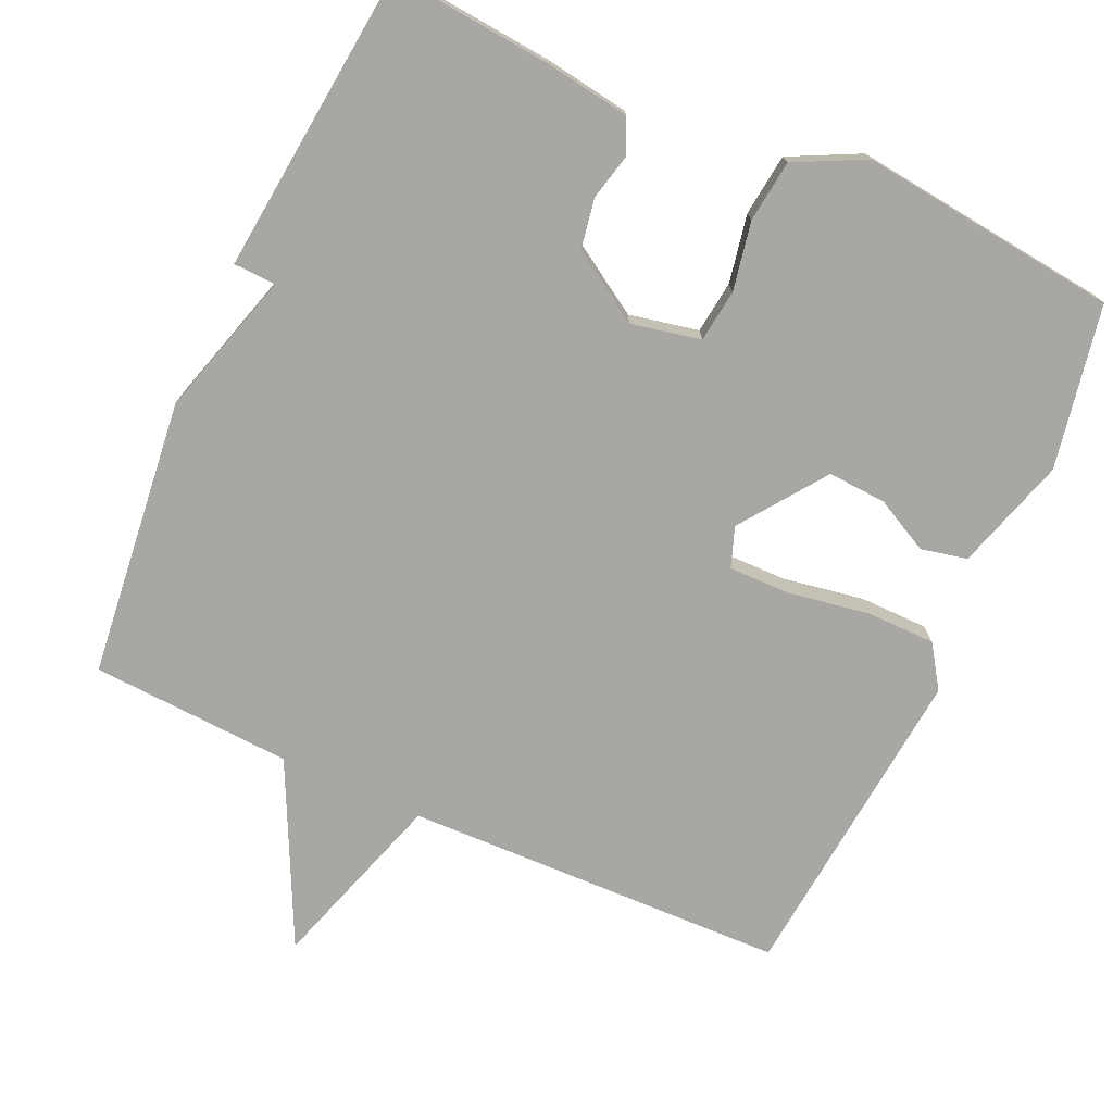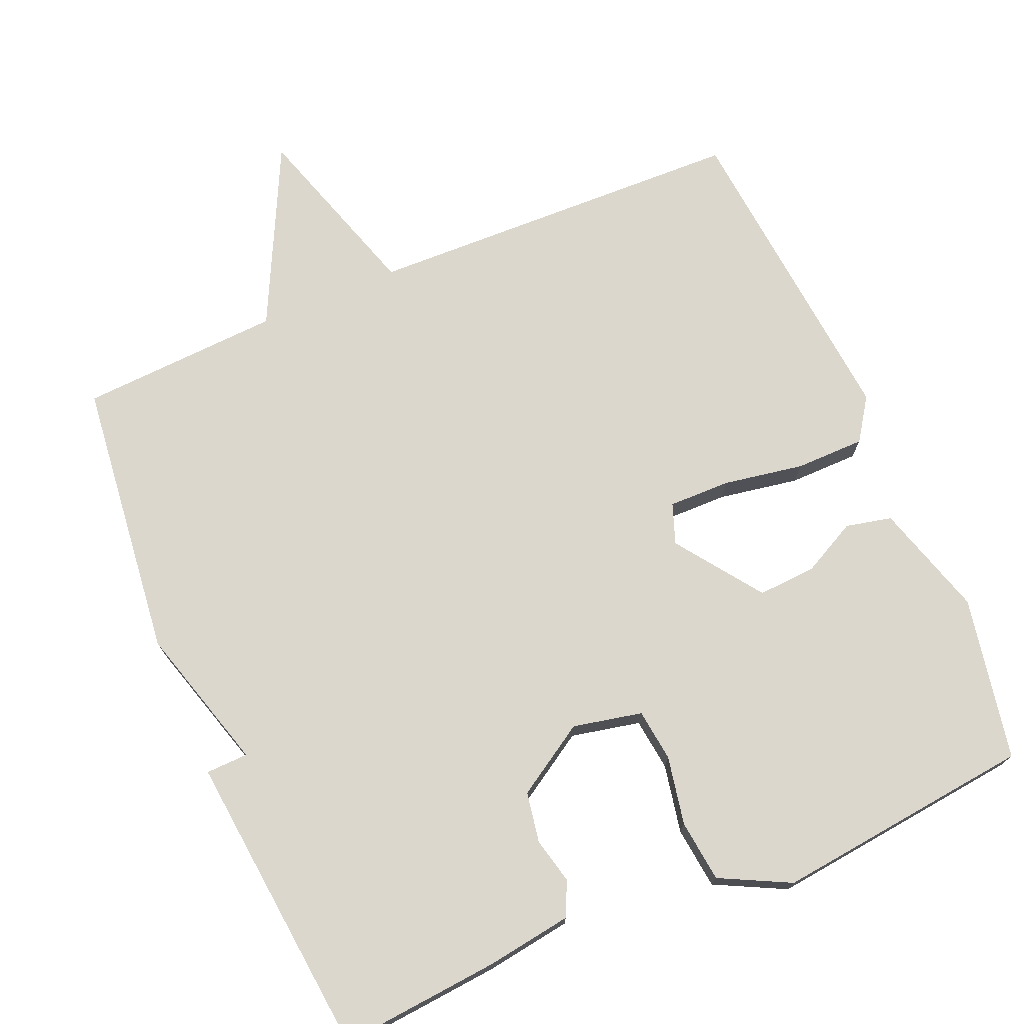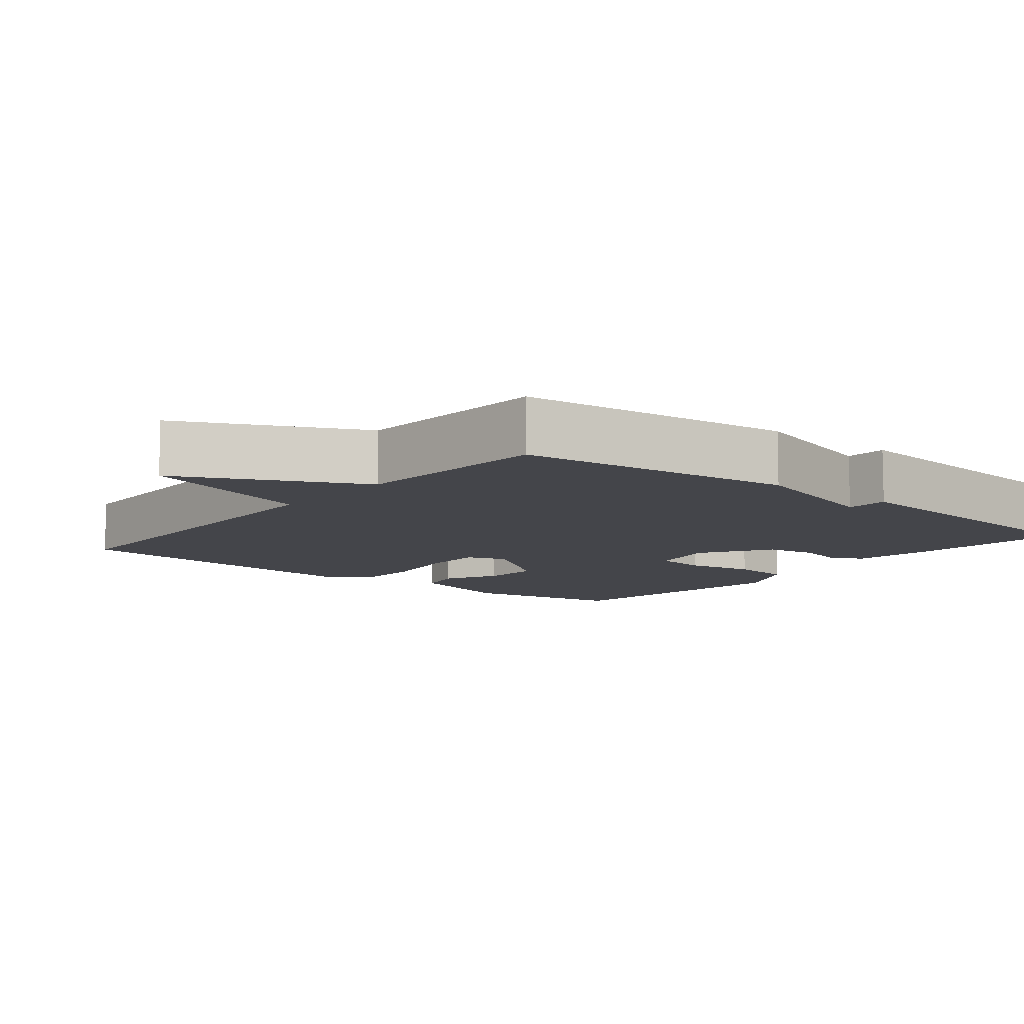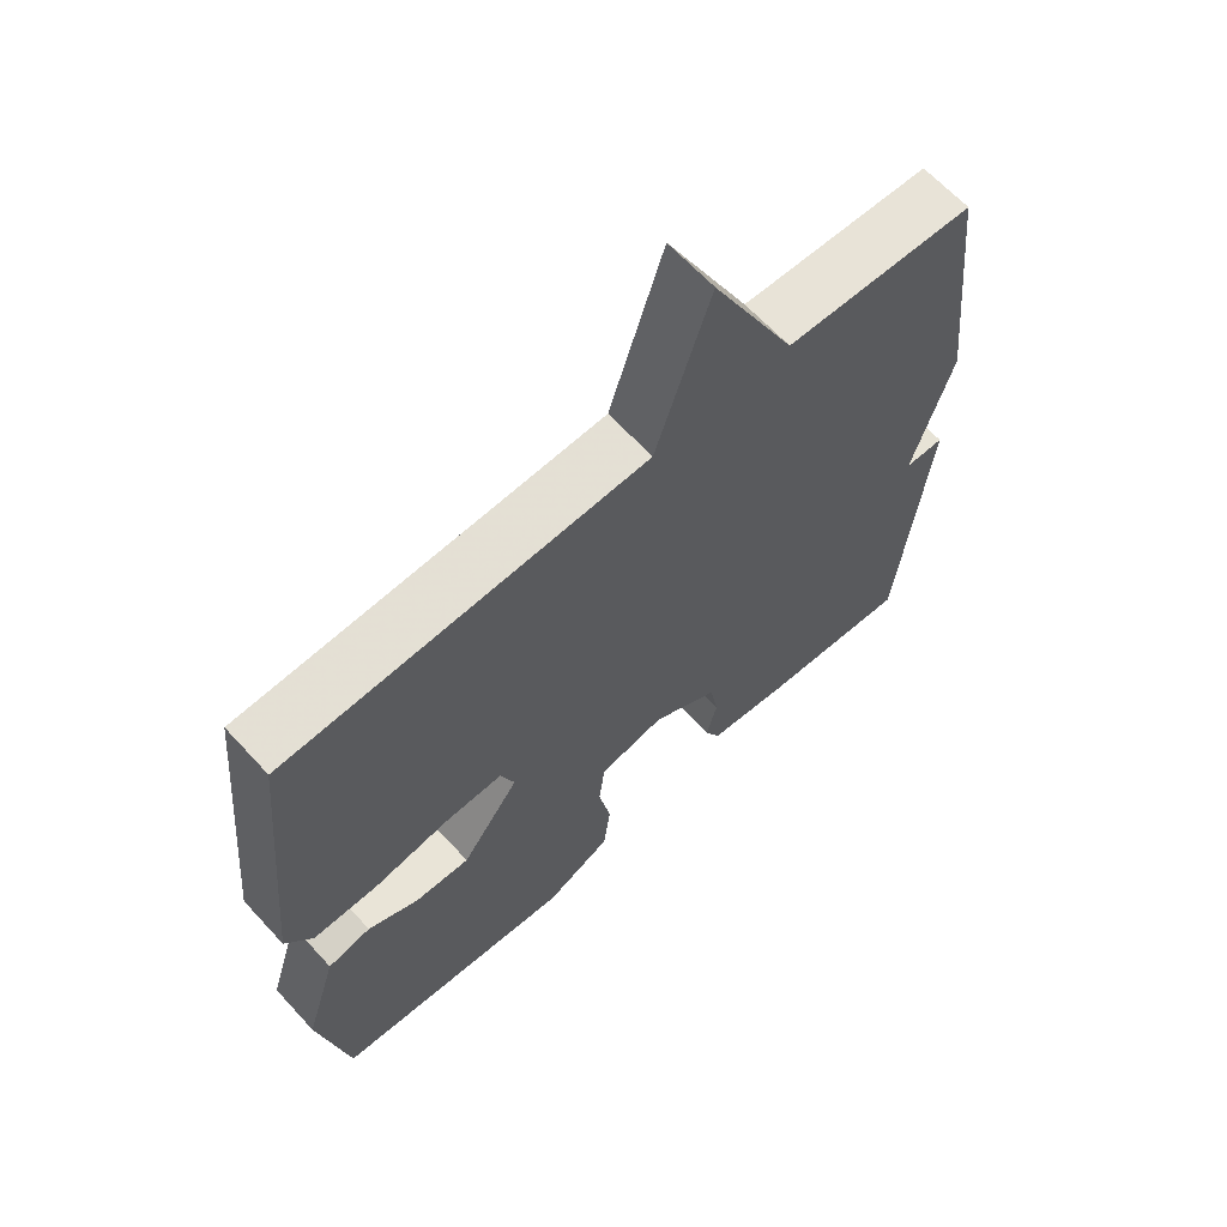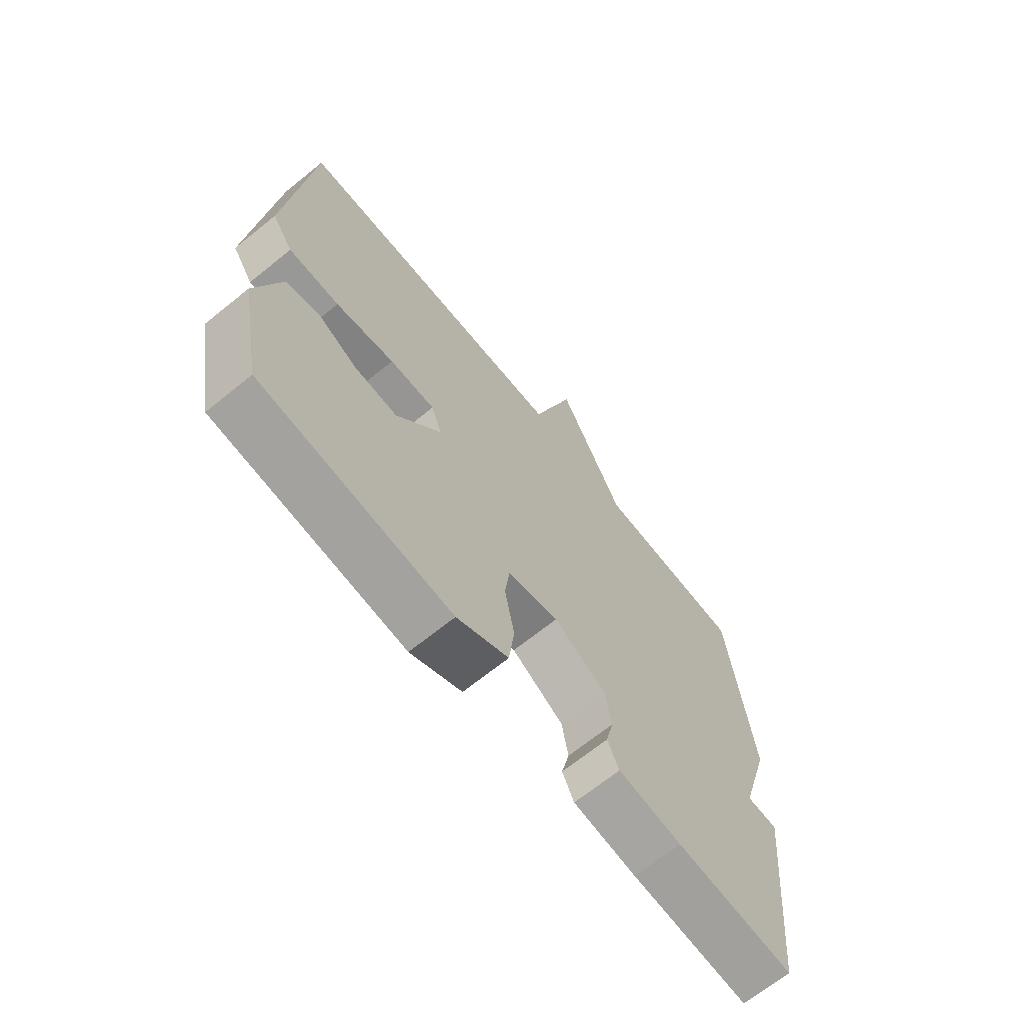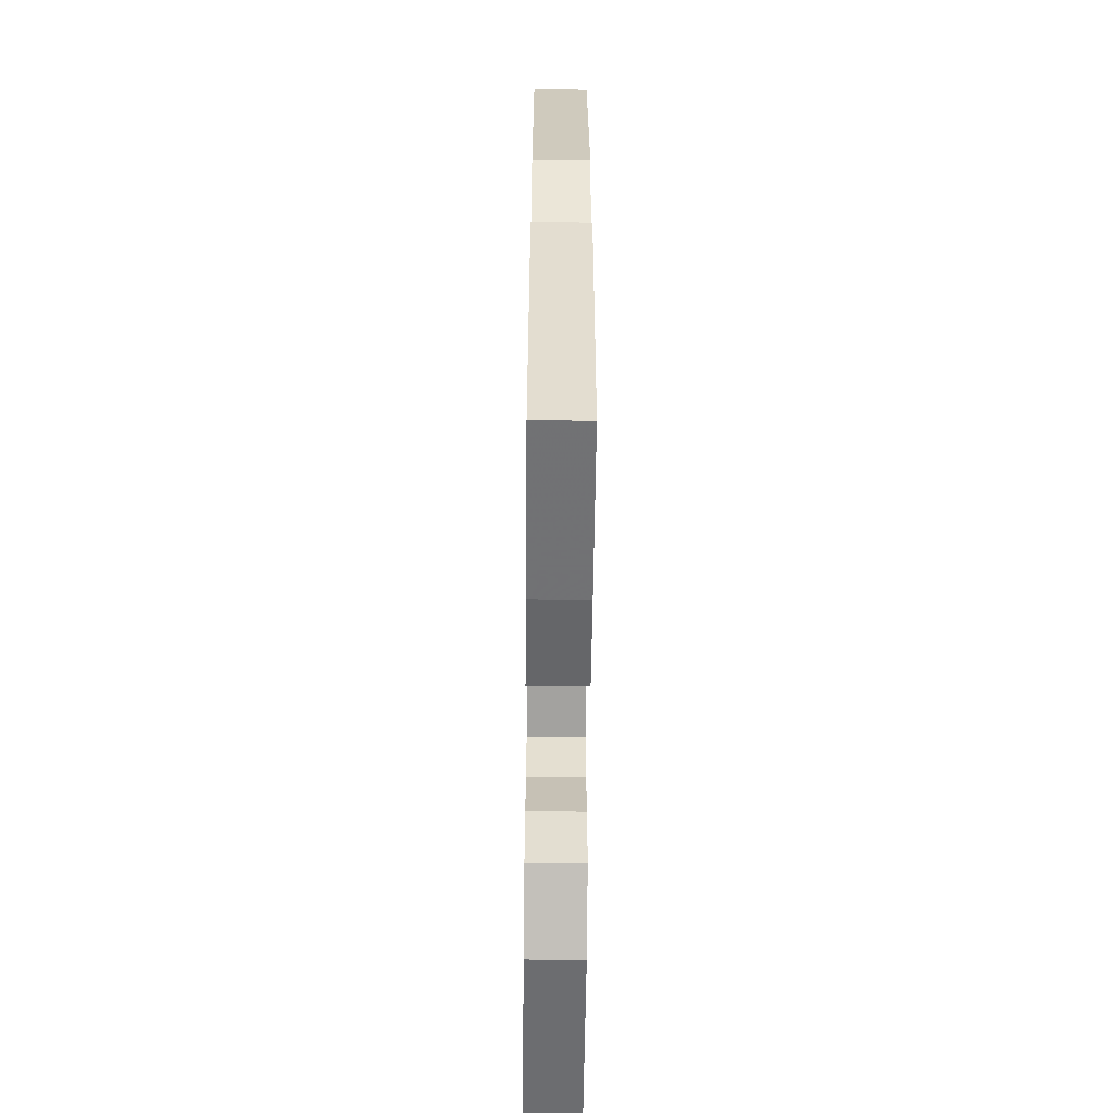
<metadata>
{"format":"obj","ext":"obj","renderer":"f3d","projection":"perspective","resolution":1024,"background":"white","views":[{"elev":-74.7,"azim":155.6,"up":"+Y"},{"elev":73.4,"azim":157.0,"up":"+Y"},{"elev":-9.3,"azim":50.6,"up":"+Y"},{"elev":64.6,"azim":-42.5,"up":"+Z"},{"elev":-68.0,"azim":-51.0,"up":"+Z"},{"elev":-60.6,"azim":89.4,"up":"+Z"}]}
</metadata>
<code>
v -0.5 0.07 -0.5
v -0.542 0.07 -0.276
v -0.495 0.07 -0.121
v -0.432 0.07 -0.107
v -0.358 0.07 -0.145
v -0.278 0.07 -0.15
v -0.194 0.07 -0.034
v -0.214 0.07 0.021
v -0.299 0.07 0.02
v -0.409 0.07 0.001
v -0.504 0.07 0.002
v -0.543 0.07 0.06
v -0.5 0.07 0.5
v 0.024 0.07 0.515
v 0.103 0.07 0.762
v 0.224 0.07 0.515
v 0.5 0.07 0.5
v 0.543 0.07 0.118
v 0.485 0.07 -0.08
v 0.543 0.07 -0.082
v 0.5 0.07 -0.5
v 0.281 0.07 -0.48
v 0.163 0.07 -0.462
v 0.141 0.07 -0.415
v 0.156 0.07 -0.352
v 0.144 0.07 -0.283
v 0.047 0.07 -0.222
v -0.048 0.07 -0.242
v -0.057 0.07 -0.314
v -0.039 0.07 -0.408
v -0.049 0.07 -0.493
v -0.145 0.07 -0.541
v -0.5 0 -0.5
v -0.542 0 -0.276
v -0.495 0 -0.121
v -0.432 0 -0.107
v -0.358 0 -0.145
v -0.278 0 -0.15
v -0.194 0 -0.034
v -0.214 0 0.021
v -0.299 0 0.02
v -0.409 0 0.001
v -0.504 0 0.002
v -0.543 0 0.06
v -0.5 0 0.5
v 0.024 0 0.515
v 0.103 0 0.762
v 0.224 0 0.515
v 0.5 0 0.5
v 0.543 0 0.118
v 0.485 0 -0.08
v 0.543 0 -0.082
v 0.5 0 -0.5
v 0.281 0 -0.48
v 0.163 0 -0.462
v 0.141 0 -0.415
v 0.156 0 -0.352
v 0.144 0 -0.283
v 0.047 0 -0.222
v -0.048 0 -0.242
v -0.057 0 -0.314
v -0.039 0 -0.408
v -0.049 0 -0.493
v -0.145 0 -0.541
f 3 4 5
f 2 3 5
f 1 2 5
f 32 1 5
f 31 32 5
f 30 31 5
f 29 30 5
f 28 29 5 6
f 27 28 6 7
f 26 27 7 8
f 23 24 25
f 22 23 25
f 21 22 25
f 20 21 25
f 19 20 25
f 19 25 26
f 18 19 26
f 17 18 26
f 16 17 26
f 14 15 16 26
f 12 13 14
f 11 12 14
f 10 11 14
f 9 10 14
f 8 9 14
f 8 14 26
f 37 36 35
f 37 35 34
f 37 34 33
f 37 33 64
f 37 64 63
f 37 63 62
f 37 62 61
f 38 37 61 60
f 39 38 60 59
f 40 39 59 58
f 57 56 55
f 57 55 54
f 57 54 53
f 57 53 52
f 57 52 51
f 58 57 51
f 58 51 50
f 58 50 49
f 58 49 48
f 58 48 47 46
f 46 45 44
f 46 44 43
f 46 43 42
f 46 42 41
f 46 41 40
f 58 46 40
f 1 33 34 2
f 2 34 35 3
f 3 35 36 4
f 4 36 37 5
f 5 37 38 6
f 6 38 39 7
f 7 39 40 8
f 8 40 41 9
f 9 41 42 10
f 10 42 43 11
f 11 43 44 12
f 12 44 45 13
f 13 45 46 14
f 14 46 47 15
f 15 47 48 16
f 16 48 49 17
f 17 49 50 18
f 18 50 51 19
f 19 51 52 20
f 20 52 53 21
f 21 53 54 22
f 22 54 55 23
f 23 55 56 24
f 24 56 57 25
f 25 57 58 26
f 26 58 59 27
f 27 59 60 28
f 28 60 61 29
f 29 61 62 30
f 30 62 63 31
f 31 63 64 32
f 32 64 33 1

</code>
